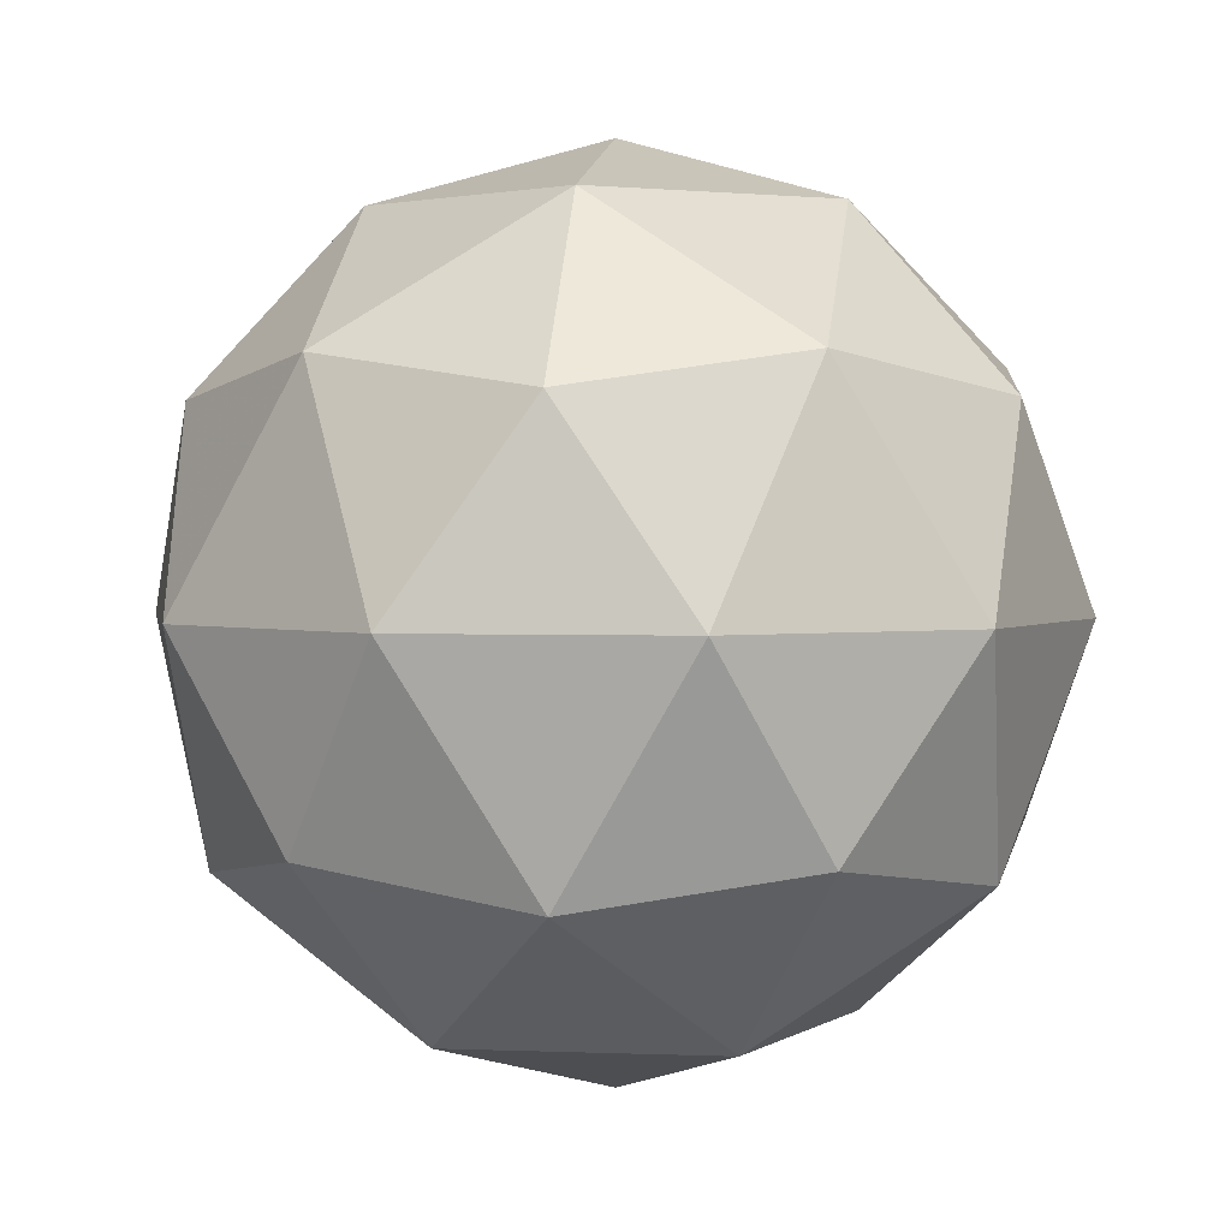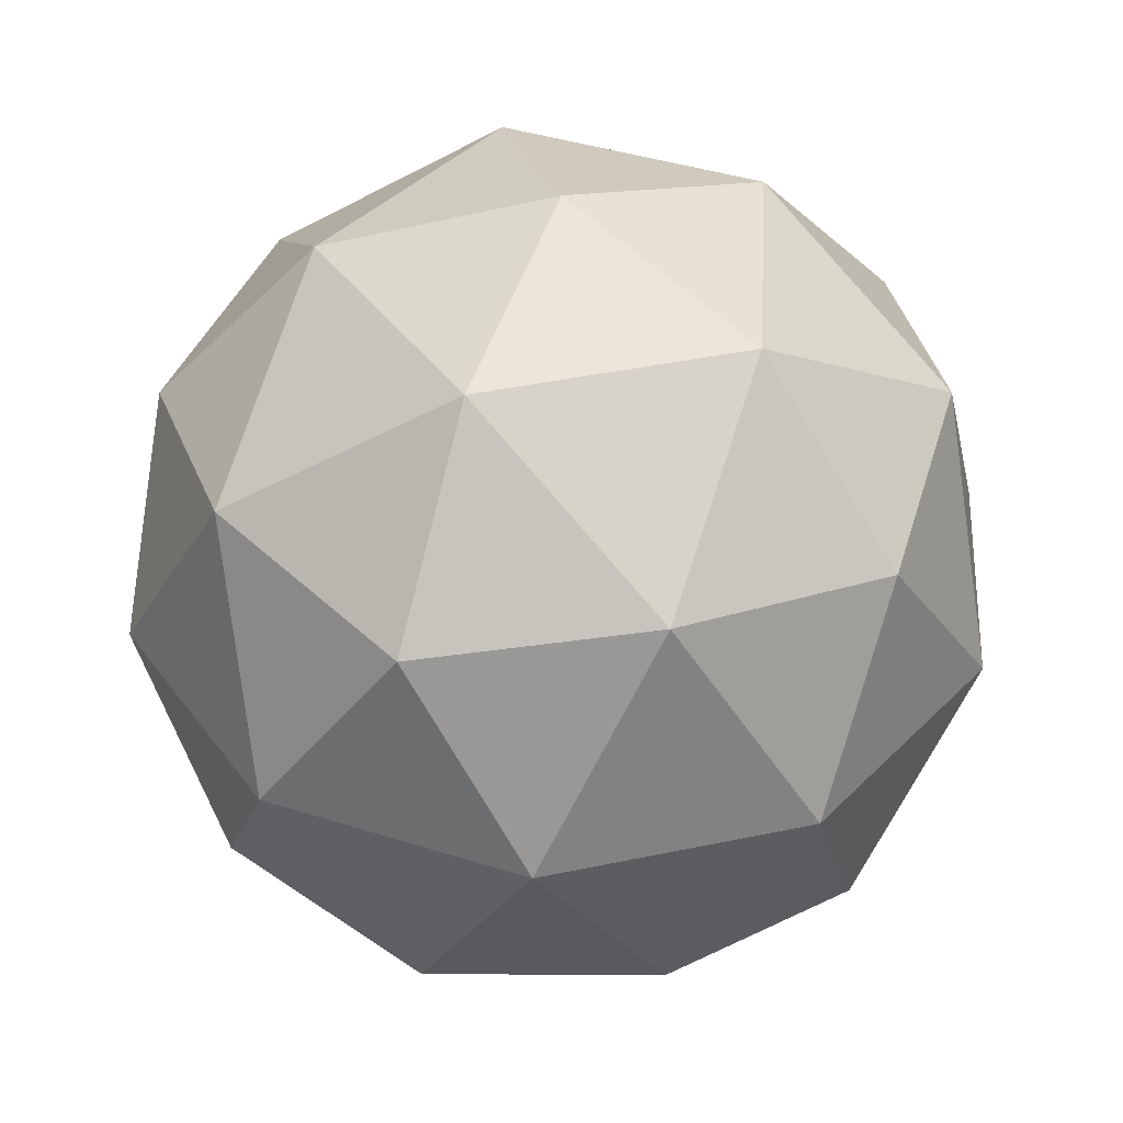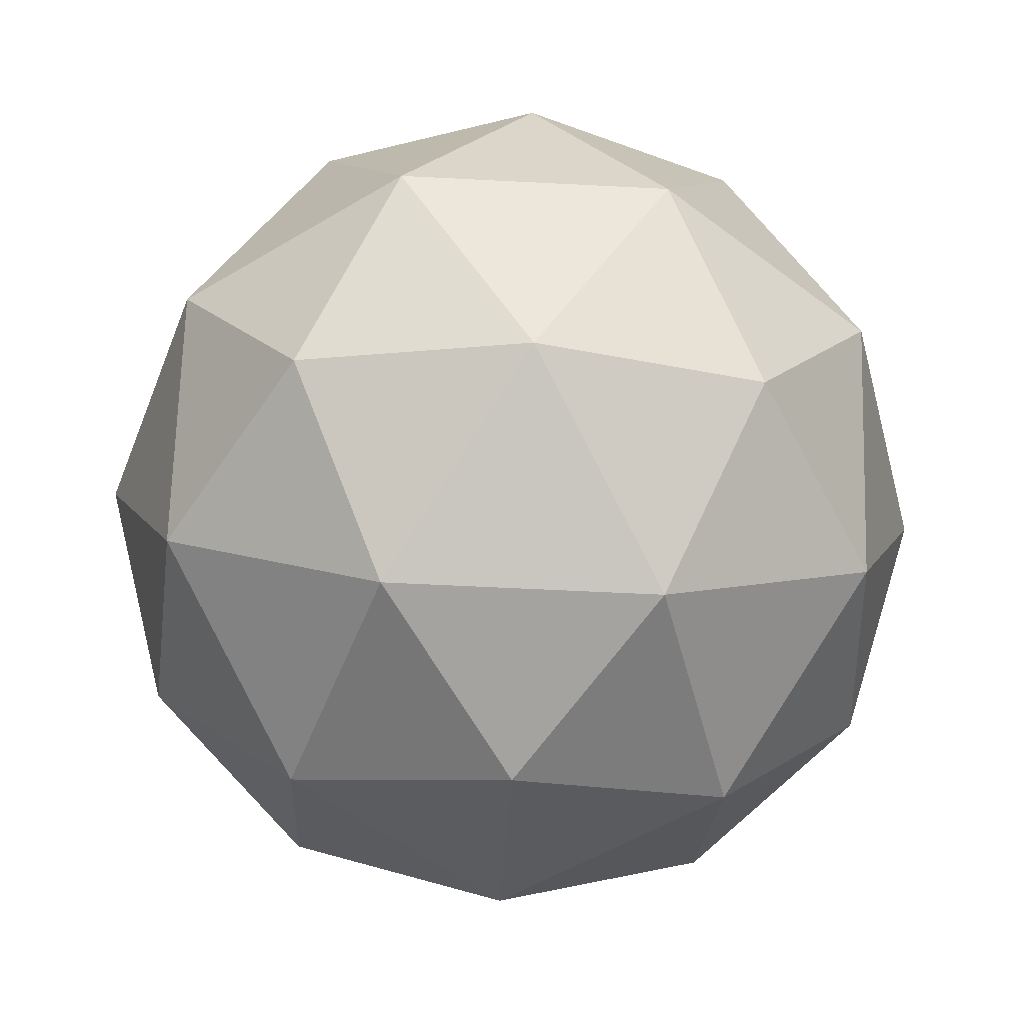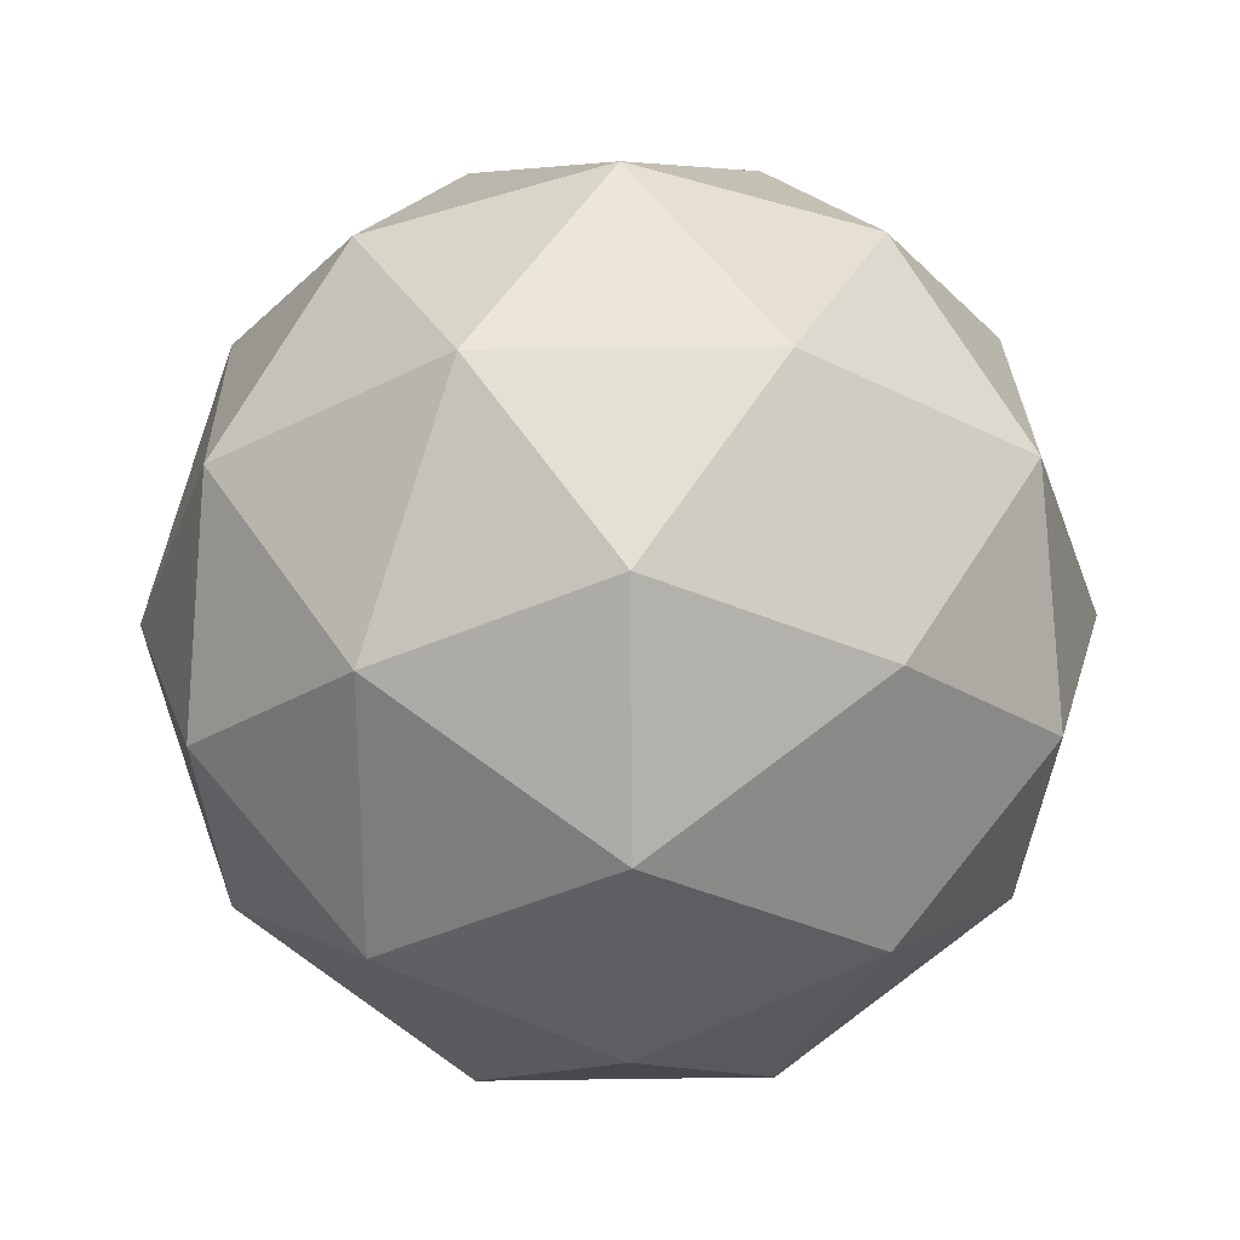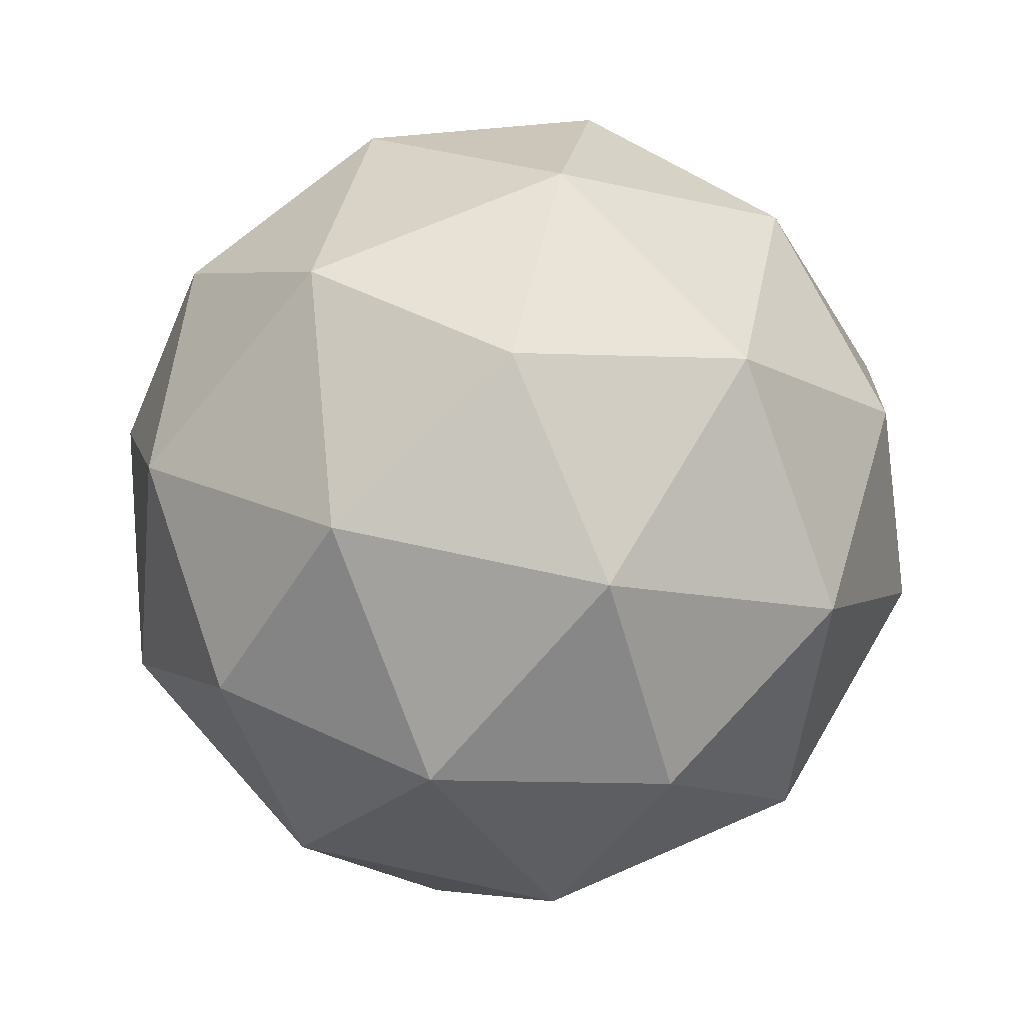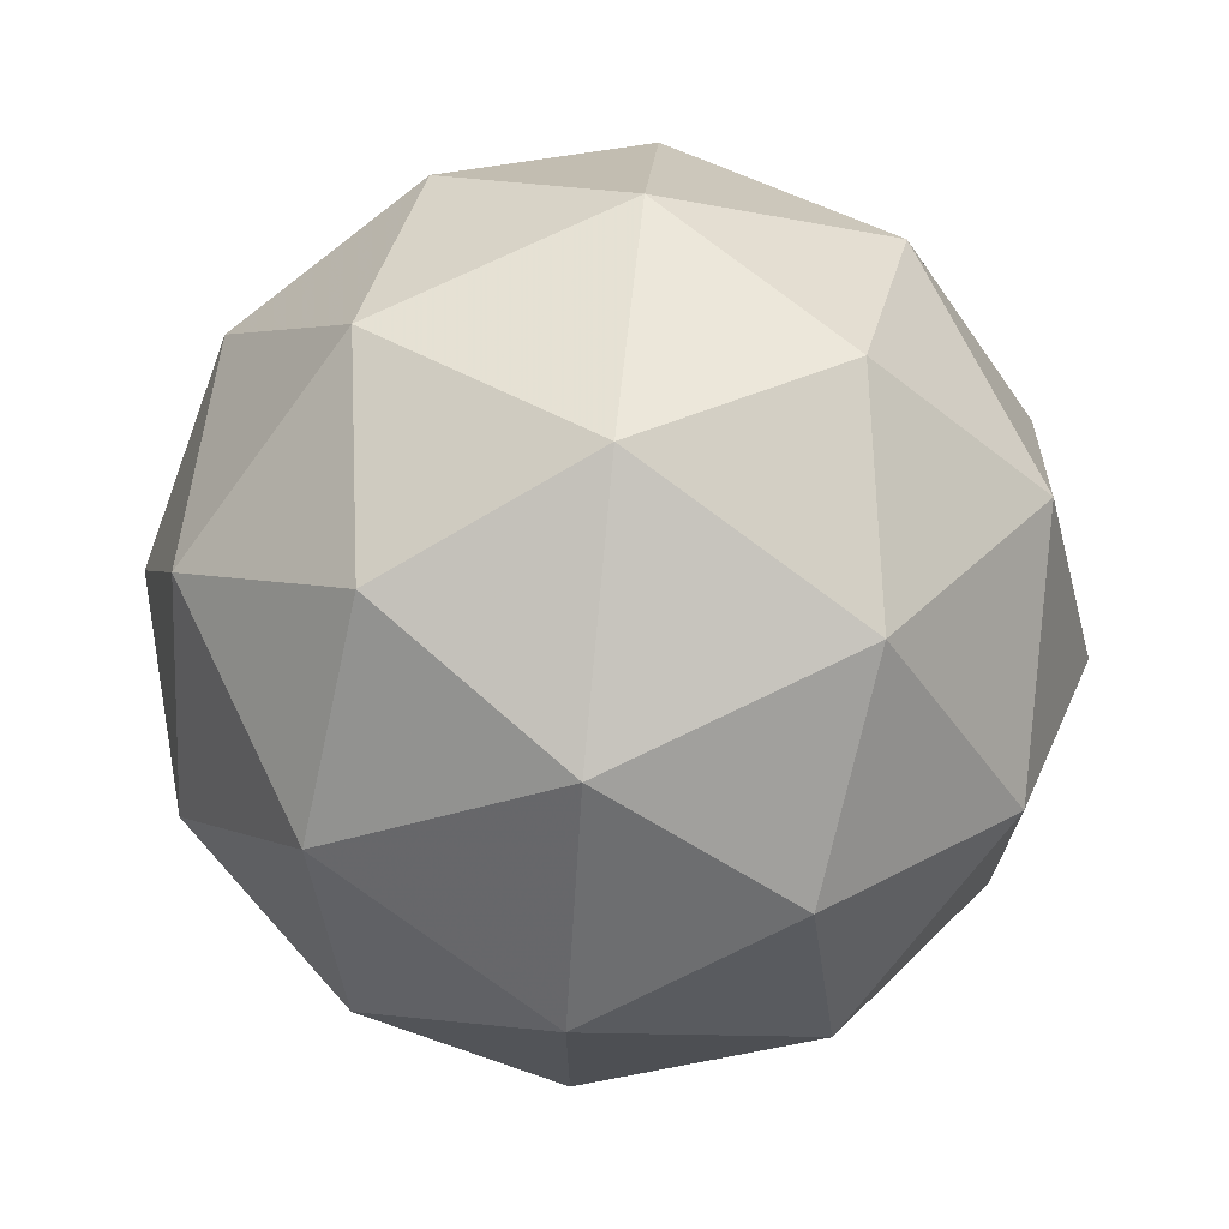
<metadata>
{"format":"obj","ext":"obj","renderer":"f3d","projection":"perspective","resolution":1024,"background":"white","views":[{"elev":2.1,"azim":26.4,"up":"+Y"},{"elev":40.4,"azim":-104.6,"up":"+Y"},{"elev":-53.4,"azim":-129.2,"up":"+Y"},{"elev":26.7,"azim":-123.0,"up":"+Z"},{"elev":69.8,"azim":66.4,"up":"+Y"},{"elev":71.8,"azim":32.2,"up":"+Z"}]}
</metadata>
<code>
g SAADR-i4-g109-s642
v -4125 -4218 6821
v -4036 -4187 6886
v -4159 -4187 6926
v -3973 -4102 6932
v -3947 -4118 6821
v -4236 -4187 6821
v -4159 -4187 6716
v -4036 -4187 6756
v -3926 -4008 6886
v -4183 -4102 7000
v -4070 -4118 6991
v -4125 -4008 7031
v -4313 -4102 6821
v -4270 -4118 6926
v -4325 -4008 6886
v -4183 -4102 6643
v -4270 -4118 6716
v -4249 -4008 6651
v -3973 -4102 6711
v -4070 -4118 6651
v -4002 -4008 6651
v -4002 -4008 6991
v -4249 -4008 6991
v -4325 -4008 6756
v -4125 -4008 6611
v -3926 -4008 6756
v -4067 -3914 7000
v -3981 -3898 6926
v -4091 -3829 6926
v -4277 -3914 6932
v -4180 -3898 6991
v -4215 -3829 6886
v -4277 -3914 6711
v -4304 -3898 6821
v -4215 -3829 6756
v -4067 -3914 6643
v -4180 -3898 6651
v -4091 -3829 6716
v -3937 -3914 6821
v -3981 -3898 6716
v -4015 -3829 6821
v -4125 -3798 6821
f 1 2 3
f 4 2 5
f 1 3 6
f 1 6 7
f 1 7 8
f 4 5 9
f 10 11 12
f 13 14 15
f 16 17 18
f 19 20 21
f 4 9 22
f 10 12 23
f 13 15 24
f 16 18 25
f 19 21 26
f 27 28 29
f 30 31 32
f 33 34 35
f 36 37 38
f 39 40 41
f 41 38 42
f 41 40 38
f 40 36 38
f 38 35 42
f 38 37 35
f 37 33 35
f 35 32 42
f 35 34 32
f 34 30 32
f 32 29 42
f 32 31 29
f 31 27 29
f 29 41 42
f 29 28 41
f 28 39 41
f 26 40 39
f 26 21 40
f 21 36 40
f 25 37 36
f 25 18 37
f 18 33 37
f 24 34 33
f 24 15 34
f 15 30 34
f 23 31 30
f 23 12 31
f 12 27 31
f 22 28 27
f 22 9 28
f 9 39 28
f 21 25 36
f 21 20 25
f 20 16 25
f 18 24 33
f 18 17 24
f 17 13 24
f 15 23 30
f 15 14 23
f 14 10 23
f 12 22 27
f 12 11 22
f 11 4 22
f 9 26 39
f 9 5 26
f 5 19 26
f 8 20 19
f 8 7 20
f 7 16 20
f 7 17 16
f 7 6 17
f 6 13 17
f 6 14 13
f 6 3 14
f 3 10 14
f 5 8 19
f 5 2 8
f 2 1 8
f 3 11 10
f 3 2 11
f 2 4 11
f 2 4 11

</code>
